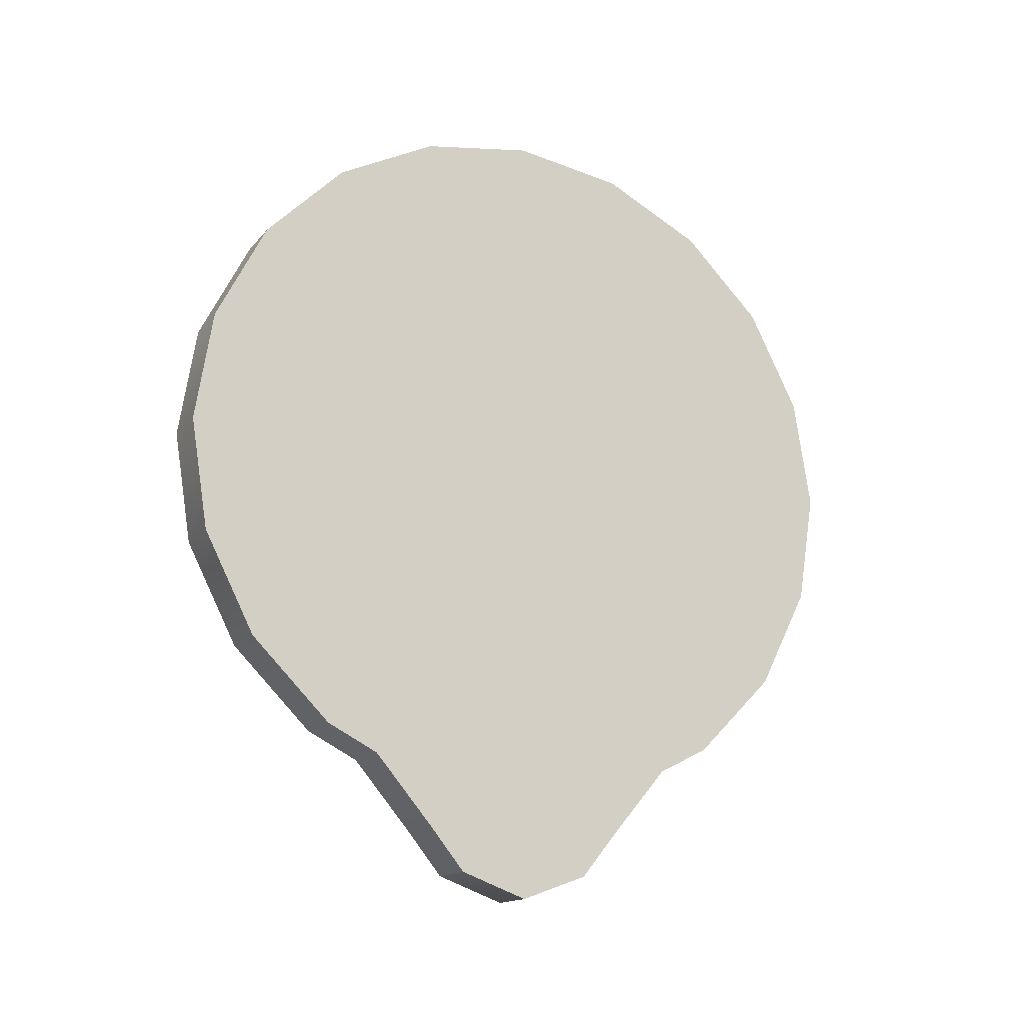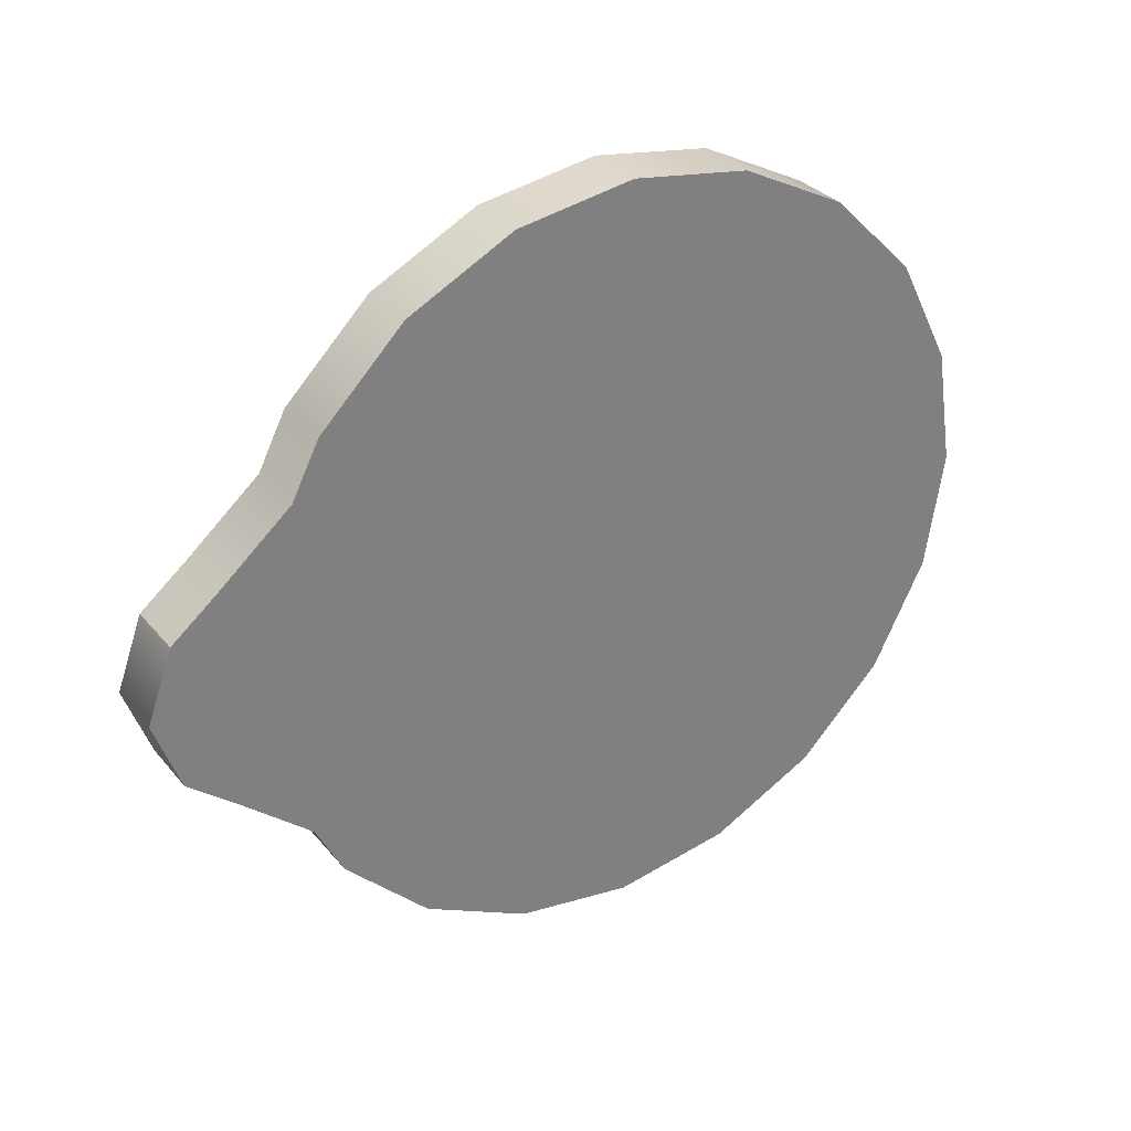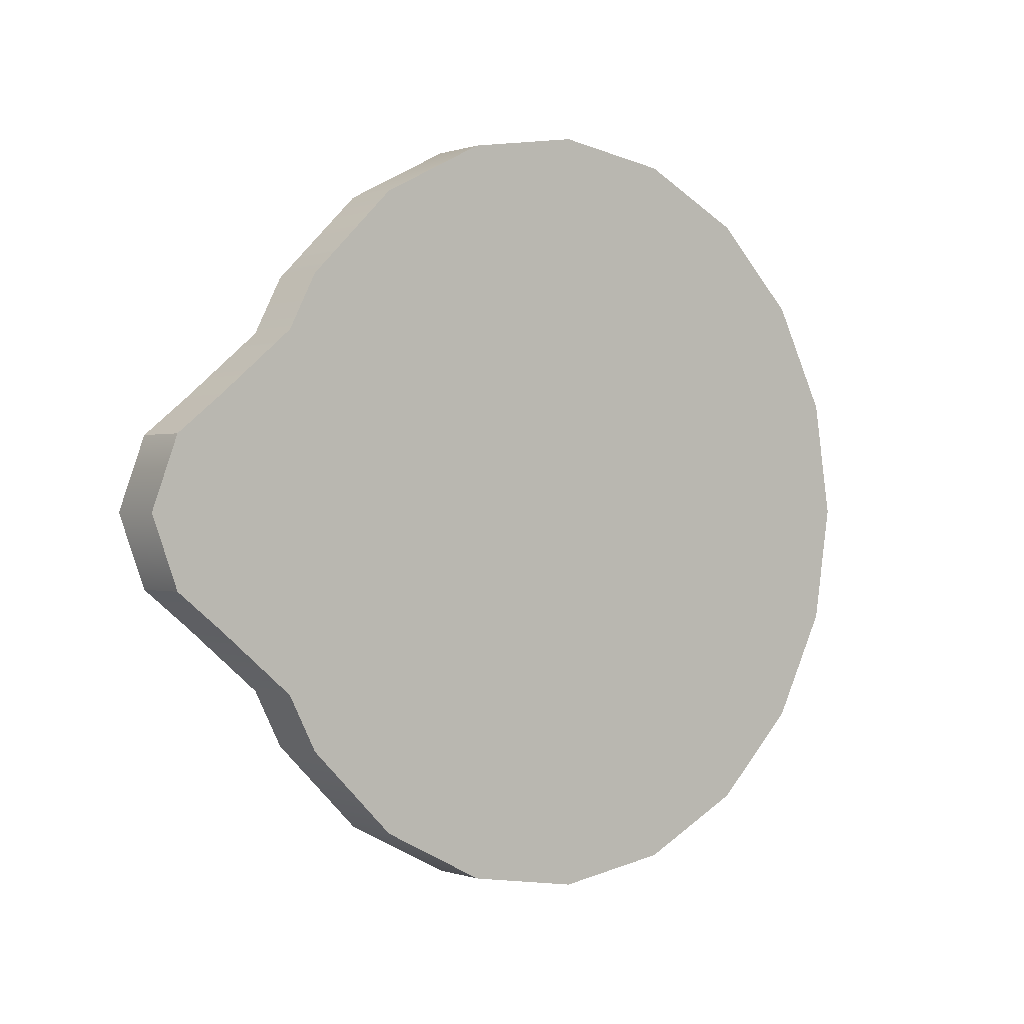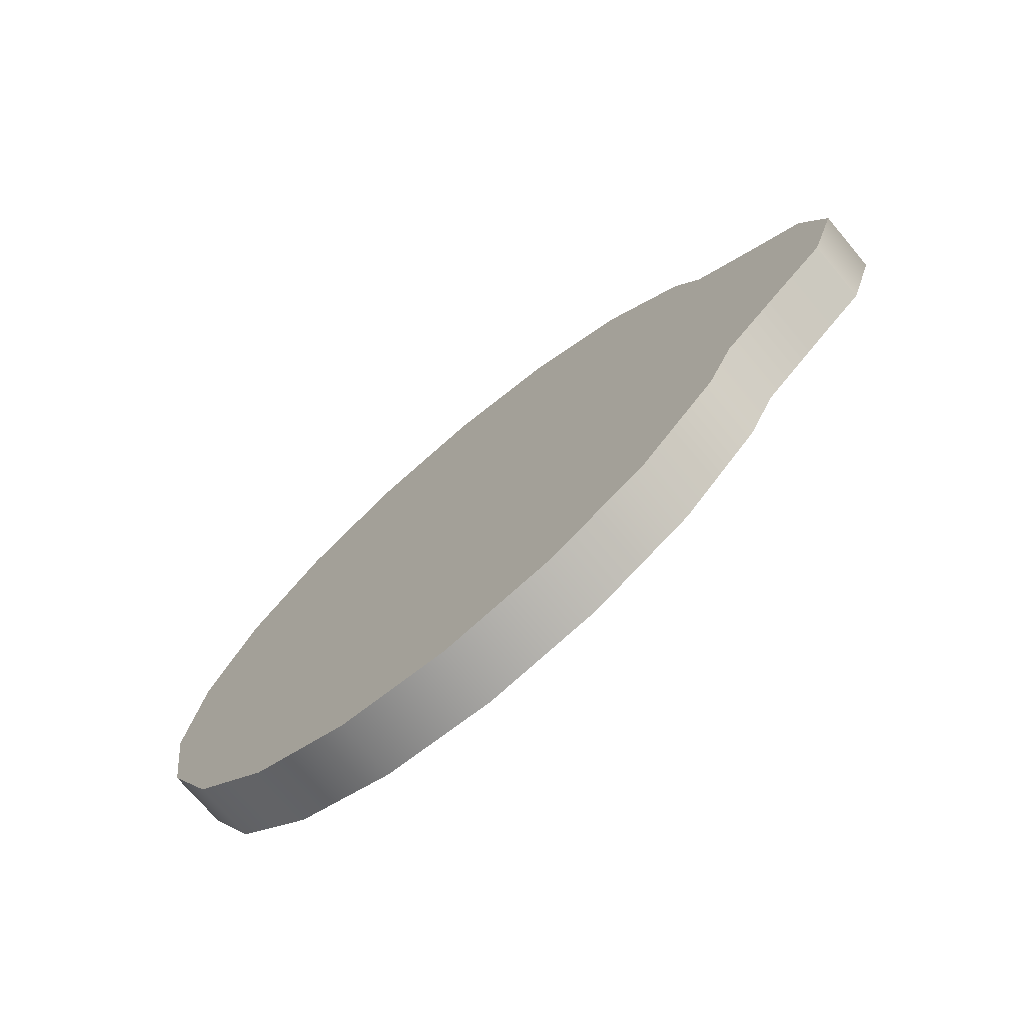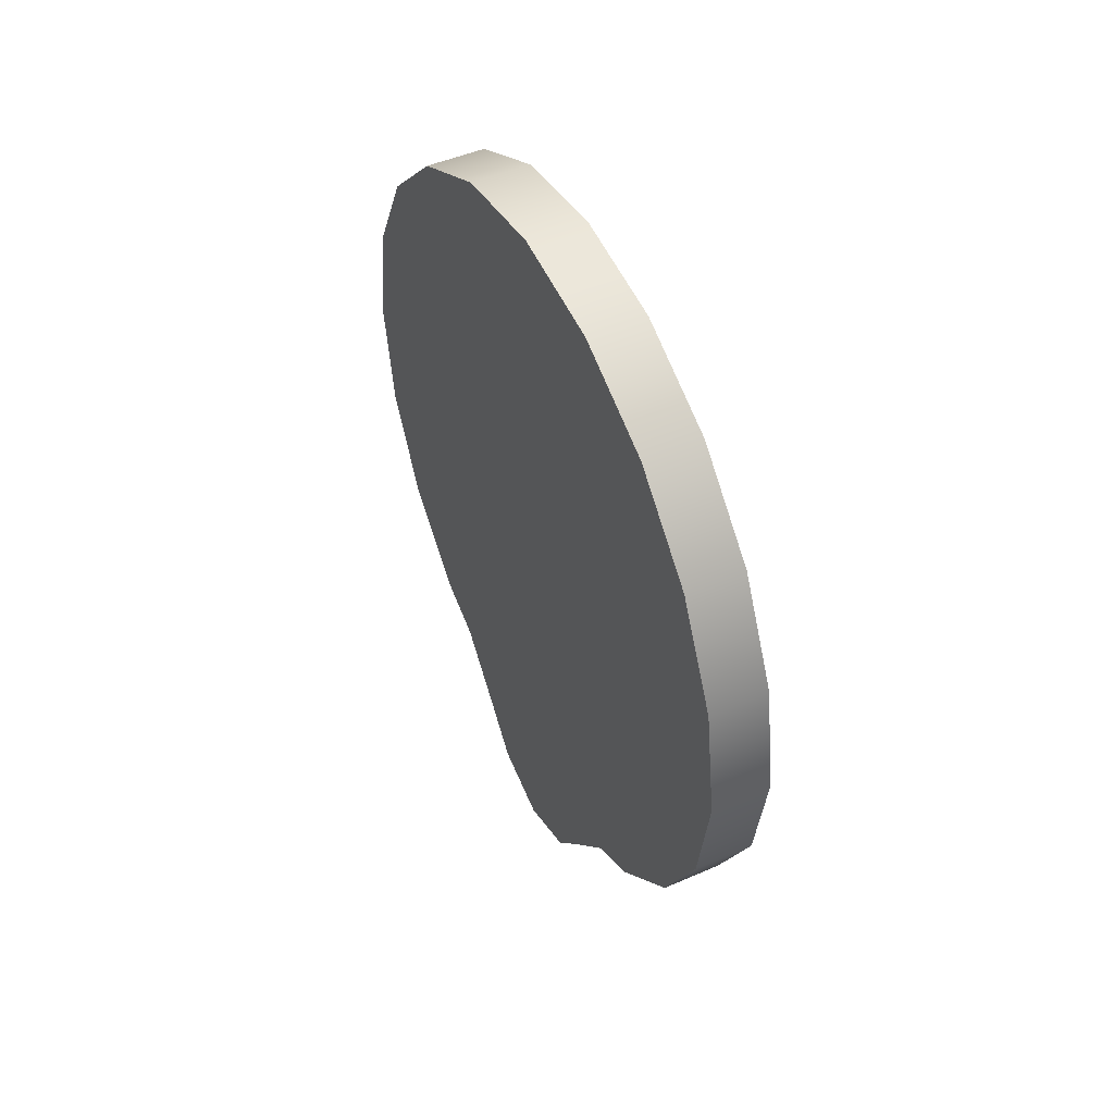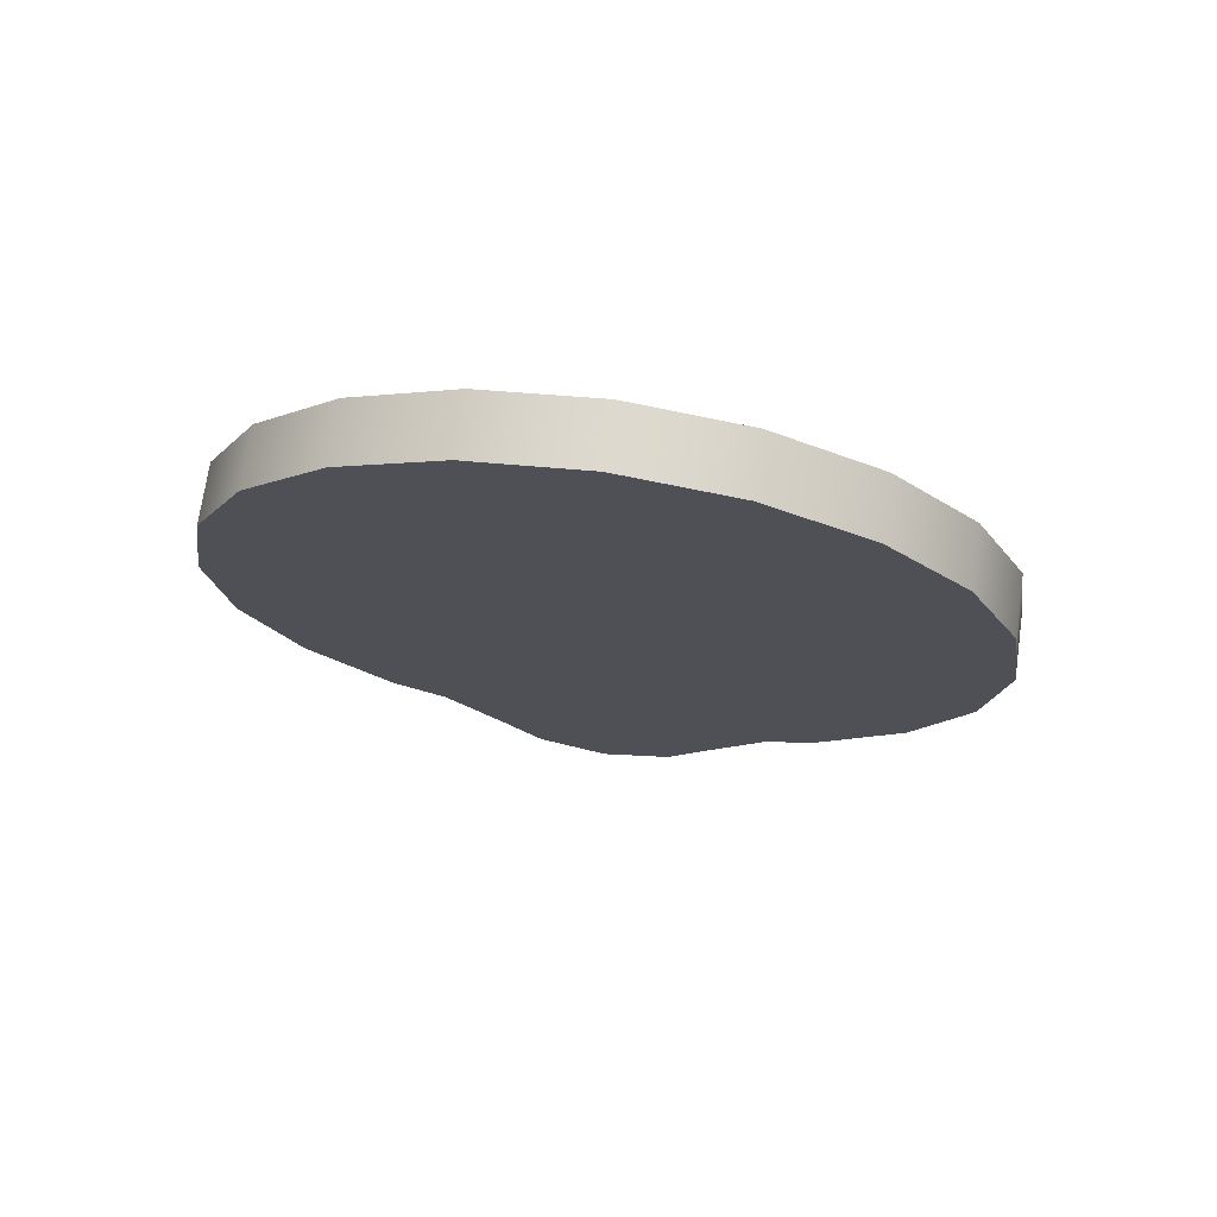
<metadata>
{"format":"obj","ext":"obj","renderer":"f3d","projection":"perspective","resolution":1024,"background":"white","views":[{"elev":-15.3,"azim":64.7,"up":"+Z"},{"elev":31.6,"azim":-122.6,"up":"+Y"},{"elev":0.1,"azim":-128.3,"up":"+Y"},{"elev":-73.2,"azim":130.1,"up":"+Y"},{"elev":47.9,"azim":153.9,"up":"+Z"},{"elev":71.9,"azim":-81.7,"up":"+Z"}]}
</metadata>
<code>
v -0.006 -0.07133 -0.02523
v -0.006 -0.06068 -0.04614
v -0.006 -0.04408 -0.06273
v -0.006 -0 -0.07559
v -0.006 0.04408 -0.06273
v -0.006 0.06068 -0.04614
v -0.006 0.07133 -0.02523
v -0.006 0.075 -0.002056
v -0.006 0.07133 0.02112
v -0.006 0.06068 0.04203
v -0.006 0.04408 0.05862
v -0.006 0.02318 0.06927
v -0.006 0 0.07294
v -0.006 -0.02318 0.06927
v -0.006 -0.04408 0.05862
v -0.006 -0.06068 0.04203
v -0.006 -0.07133 0.02112
v -0.006 -0.075 -0.002056
v 0.006 -0.07133 -0.02523
v 0.006 -0.06068 -0.04614
v 0.006 -0.04408 -0.06273
v 0.006 -0 -0.07559
v 0.006 0.04408 -0.06273
v 0.006 0.06068 -0.04614
v 0.006 0.07133 -0.02523
v 0.006 0.075 -0.002056
v 0.006 0.07133 0.02112
v 0.006 0.06068 0.04203
v 0.006 0.04408 0.05862
v 0.006 0.02318 0.06927
v 0.006 0 0.07294
v 0.006 -0.02318 0.06927
v 0.006 -0.04408 0.05862
v 0.006 -0.06068 0.04203
v 0.006 -0.07133 0.02112
v 0.006 -0.075 -0.002056
v -0.006 -0 -0.002056
v 0.006 -0 -0.002056
v -0.006 -0.01393 -0.0915
v -0.006 -0 -0.09659
v 0.006 -0 -0.09659
v 0.006 -0.01393 -0.0915
v -0.006 0.01393 -0.0915
v 0.006 0.01393 -0.0915
v -0.006 -0.02129 -0.08242
v -0.006 -0.0334 -0.06818
v -0.006 -0.01963 -0.06248
v -0.006 -0.01185 -0.07371
v 0.006 -0.02129 -0.08242
v 0.006 -0.01185 -0.07371
v 0.006 -0.01963 -0.06248
v 0.006 -0.0334 -0.06818
v -0.006 0.02129 -0.08242
v -0.006 0.01185 -0.07371
v -0.006 0.01963 -0.06248
v -0.006 0.0334 -0.06818
v 0.006 0.02129 -0.08242
v 0.006 0.0334 -0.06818
v 0.006 0.01963 -0.06248
v 0.006 0.01185 -0.07371
f 1 2 20 19
f 2 3 21 20
f 3 46 52 21
f 39 40 41 42
f 40 43 44 41
f 58 56 5 23
f 5 6 24 23
f 6 7 25 24
f 7 8 26 25
f 8 9 27 26
f 9 10 28 27
f 10 11 29 28
f 11 12 30 29
f 12 13 31 30
f 13 14 32 31
f 14 15 33 32
f 15 16 34 33
f 16 17 35 34
f 17 18 36 35
f 18 1 19 36
f 2 1 37
f 3 2 37
f 4 48 47 37
f 5 56 55 37
f 6 5 37
f 7 6 37
f 8 7 37
f 9 8 37
f 10 9 37
f 11 10 37
f 12 11 37
f 13 12 37
f 14 13 37
f 15 14 37
f 16 15 37
f 17 16 37
f 18 17 37
f 1 18 37
f 19 20 38
f 20 21 38
f 21 52 51 38
f 22 60 59 38
f 23 24 38
f 24 25 38
f 25 26 38
f 26 27 38
f 27 28 38
f 28 29 38
f 29 30 38
f 30 31 38
f 31 32 38
f 32 33 38
f 33 34 38
f 34 35 38
f 35 36 38
f 36 19 38
f 22 50 49 42 41
f 49 45 39 42
f 4 54 53 43 40
f 53 57 44 43
f 45 48 4 40 39
f 47 46 3 37
f 51 50 22 38
f 55 54 4 37
f 57 60 22 41 44
f 59 58 23 38
f 46 45 49 52
f 53 56 58 57
f 45 46 47 48
f 49 50 51 52
f 53 54 55 56
f 57 58 59 60

</code>
